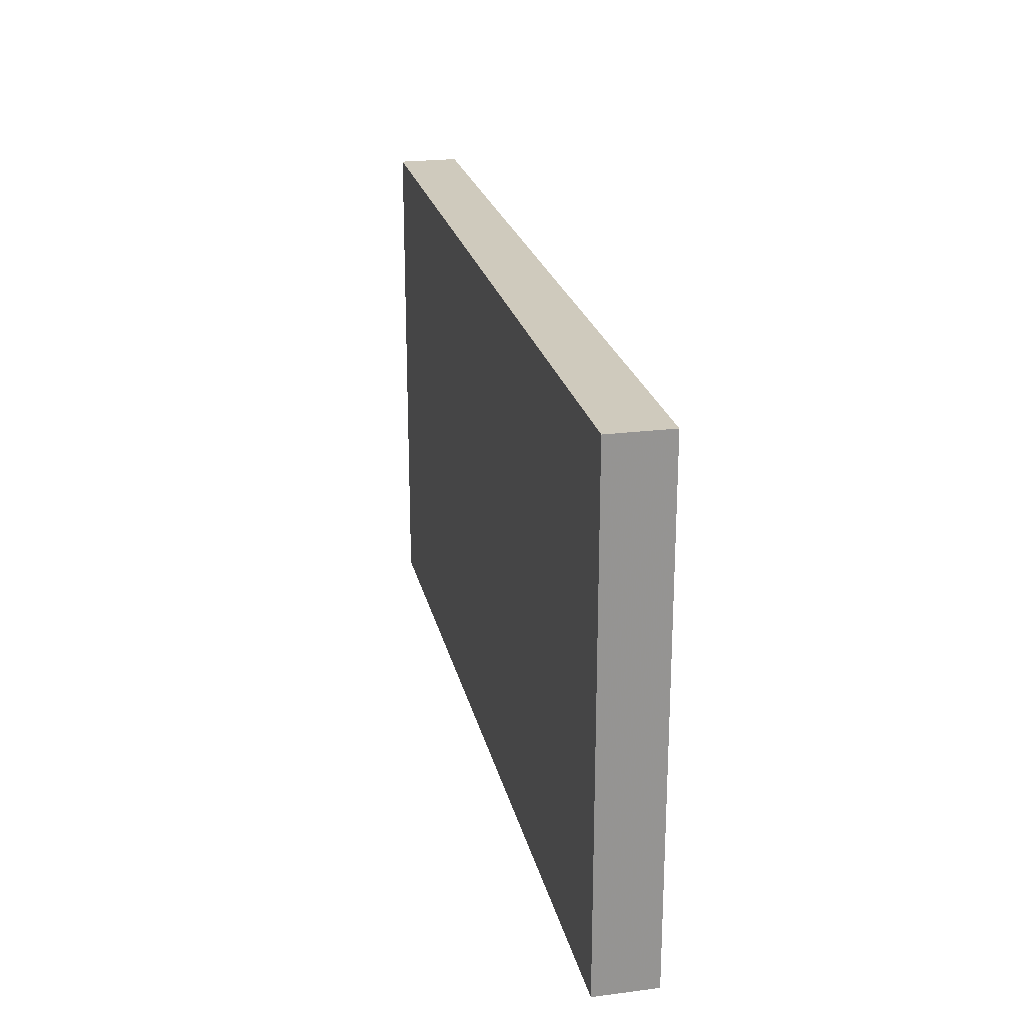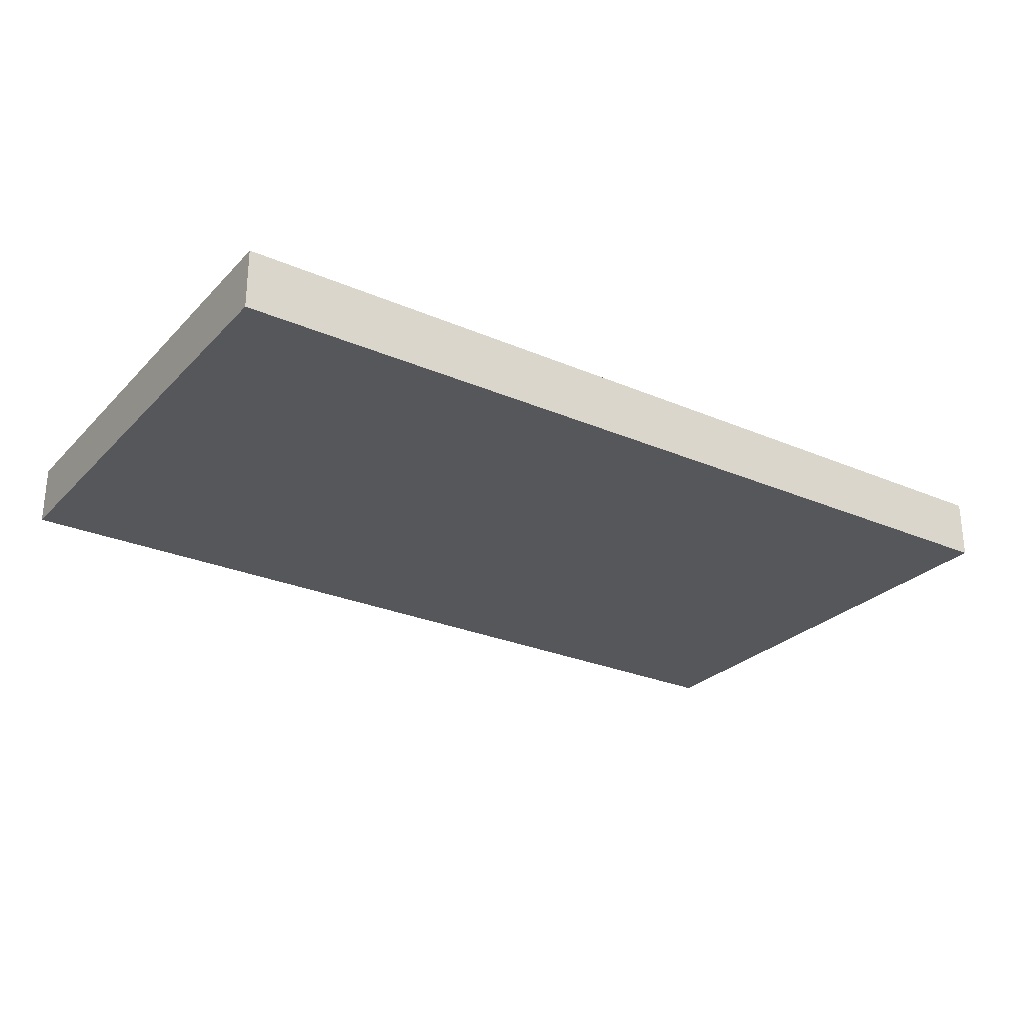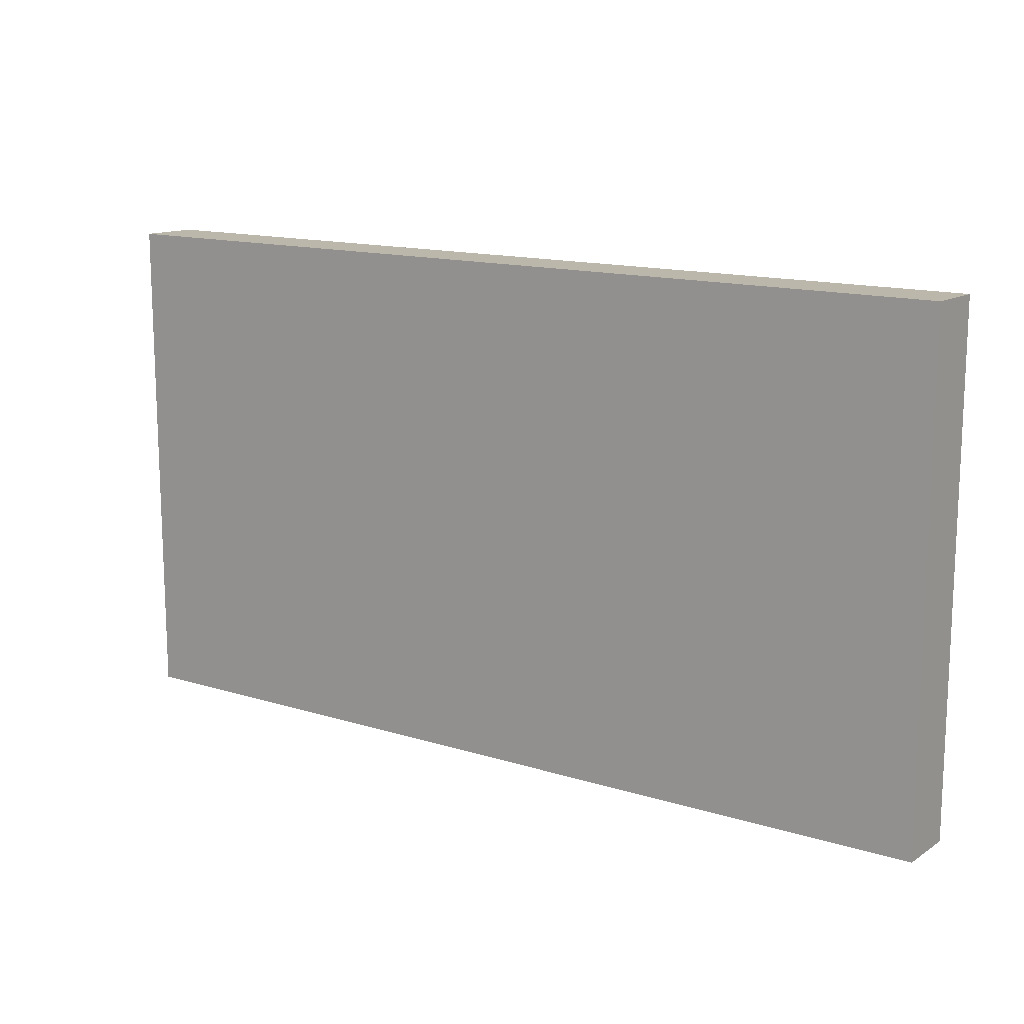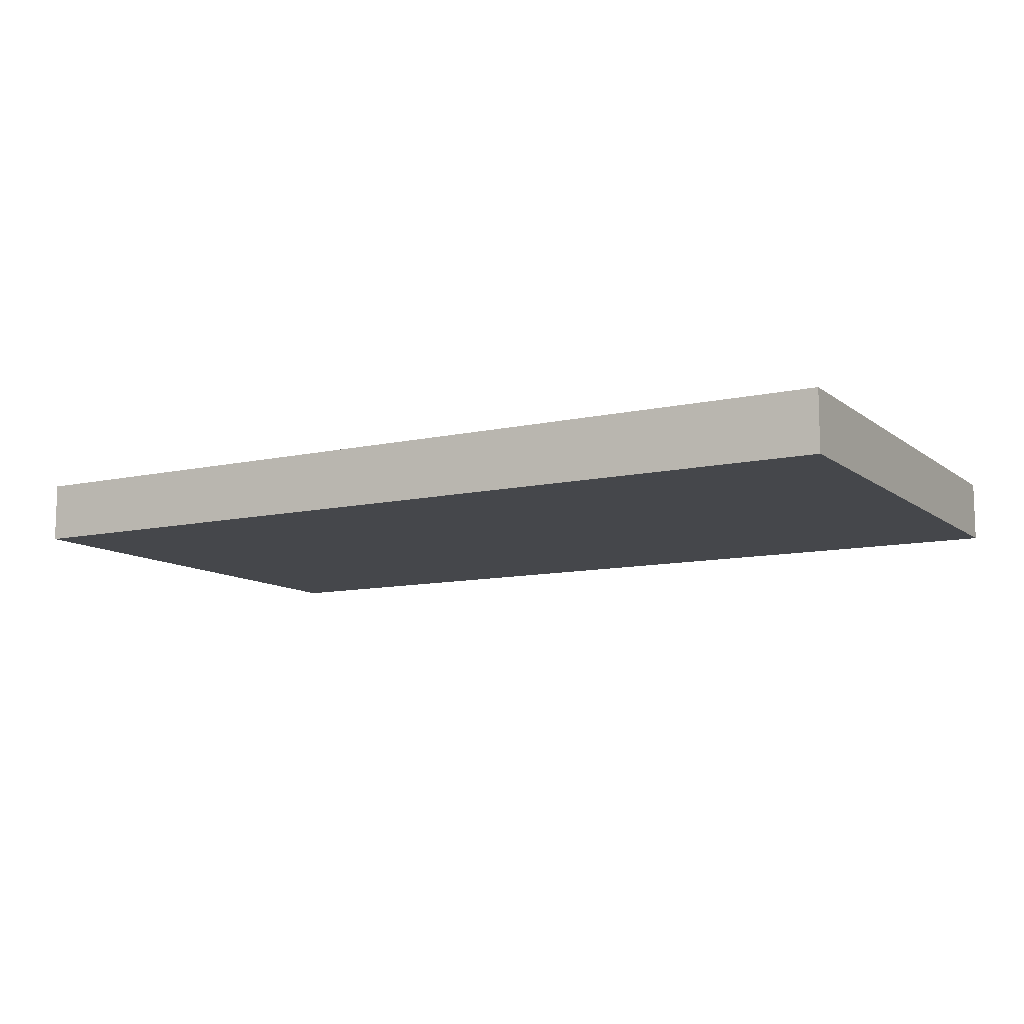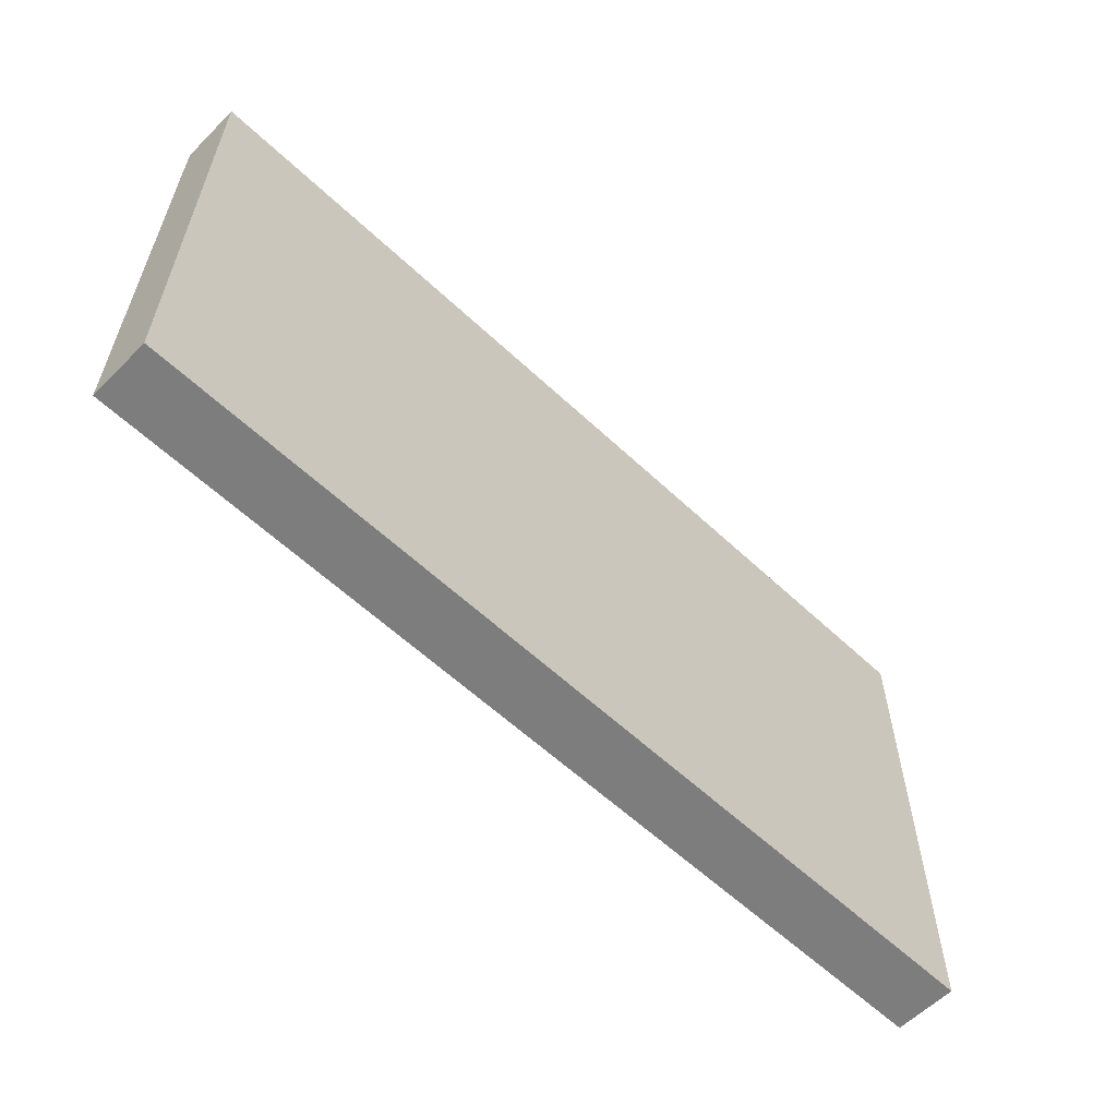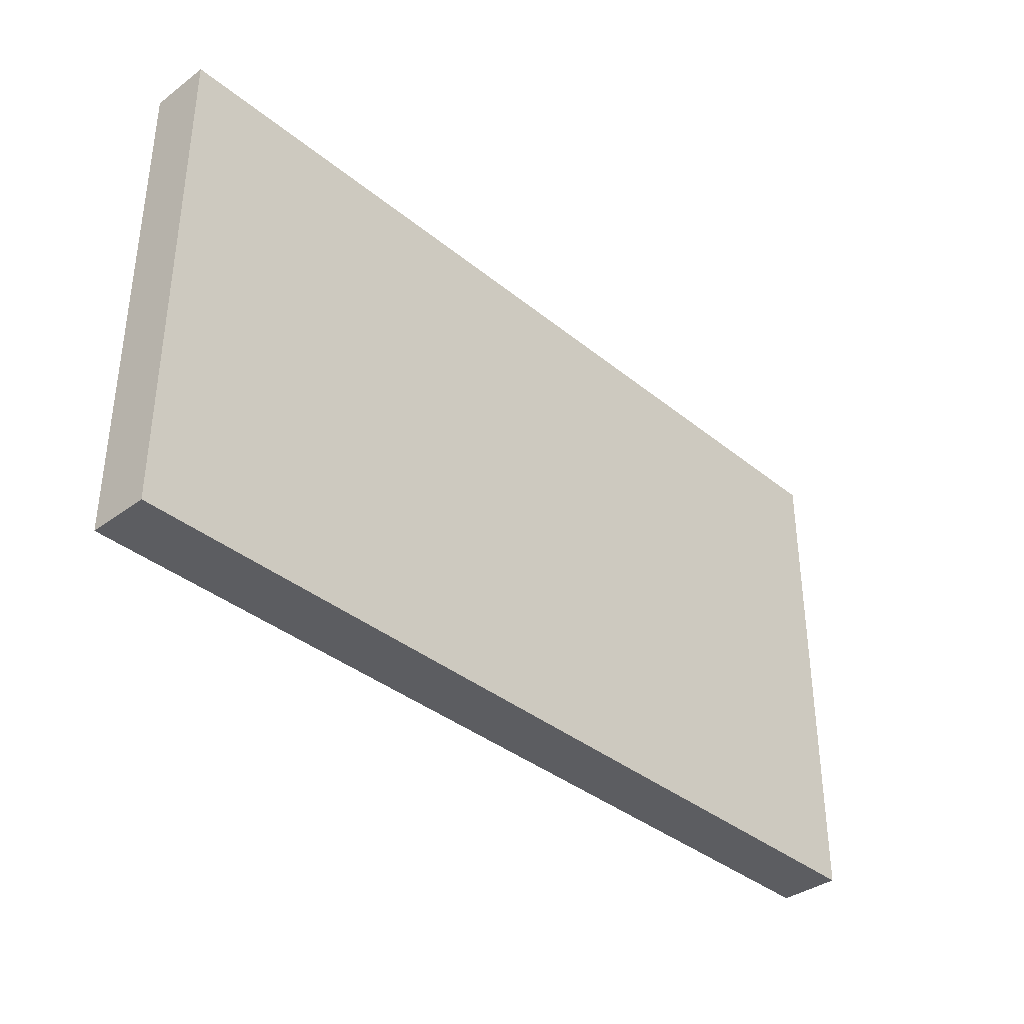
<metadata>
{"format":"obj","ext":"obj","renderer":"f3d","projection":"perspective","resolution":1024,"background":"white","views":[{"elev":22.9,"azim":-102.2,"up":"+Y"},{"elev":-27.1,"azim":-33.7,"up":"+Z"},{"elev":14.0,"azim":34.5,"up":"+Y"},{"elev":-10.6,"azim":29.4,"up":"+Z"},{"elev":-59.1,"azim":-44.0,"up":"+Y"},{"elev":-36.7,"azim":133.5,"up":"+Y"}]}
</metadata>
<code>
o 597
v 2227 1865 7.243
v 2227 1865 7.243
v 2227 1865 7.243
v 2227 1865 7.249
v 2227 1865 7.249
v 2227 1865 7.249
v 2227 1865 7.243
v 2227 1865 7.243
v 2227 1865 7.243
v 2227 1865 7.249
v 2227 1865 7.243
v 2227 1865 7.249
v 2227 1865 7.249
v 2227 1865 7.249
v 2227 1865 7.249
v 2227 1865 7.249
v 2227 1865 7.243
v 2227 1865 7.249
v 2227 1865 7.243
v 2227 1865 7.249
v 2227 1865 7.249
v 2227 1865 7.243
v 2227 1865 7.249
v 2227 1865 7.249
v 2227 1865 7.243
v 2227 1865 7.243
v 2227 1865 7.249
v 2227 1865 7.243
v 2227 1865 7.243
f 1 2 3
f 1 4 5
f 6 2 7
f 8 9 7
f 10 7 11
f 12 13 14
f 14 15 16
f 17 15 18
f 19 20 21
f 22 23 20
f 24 25 26
f 27 28 29

</code>
